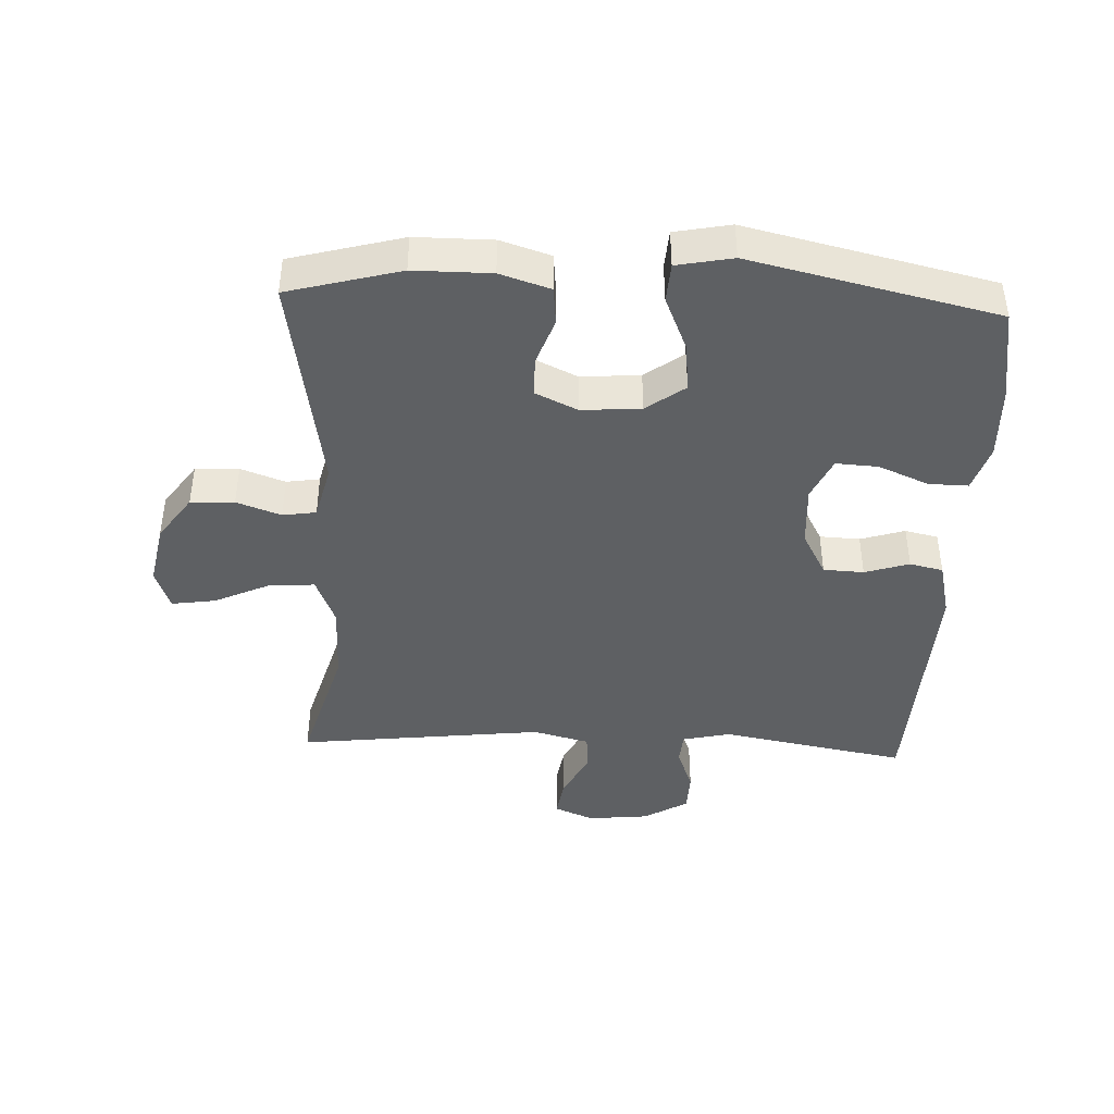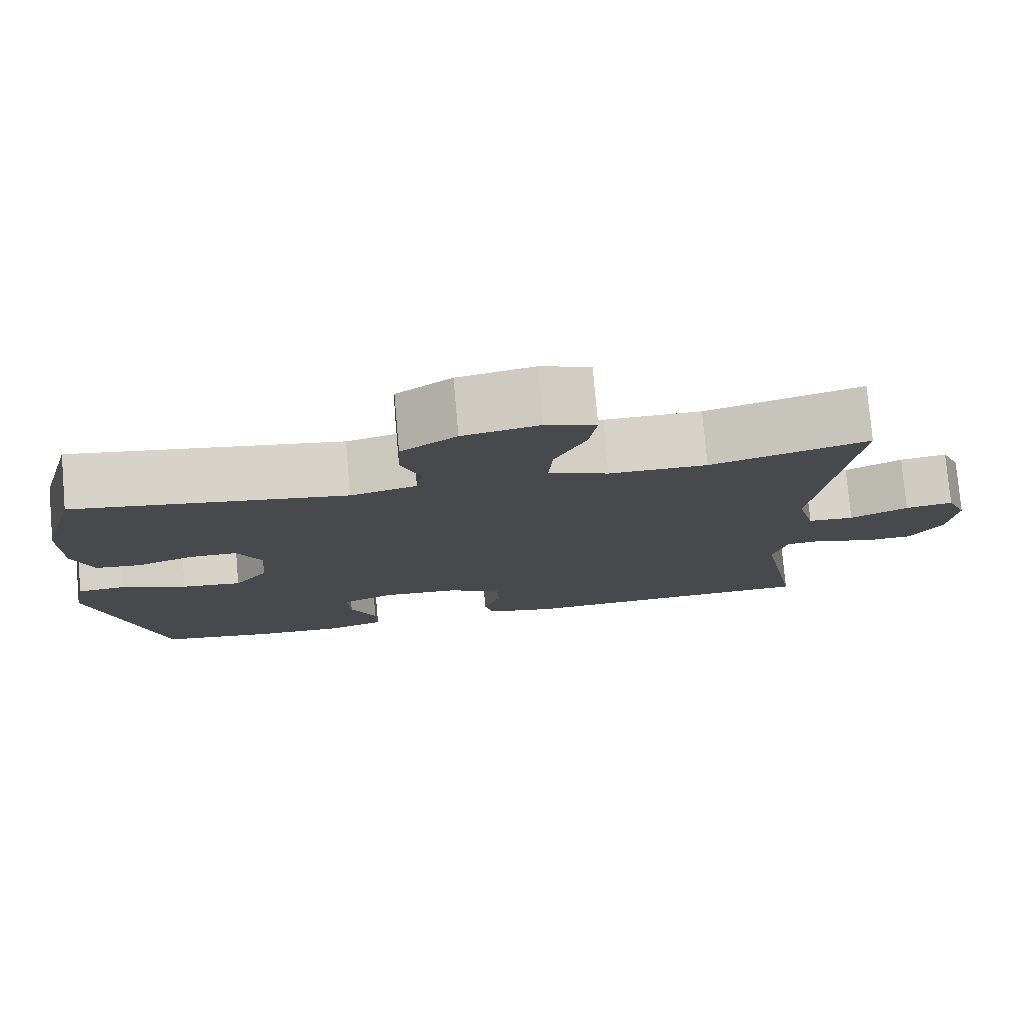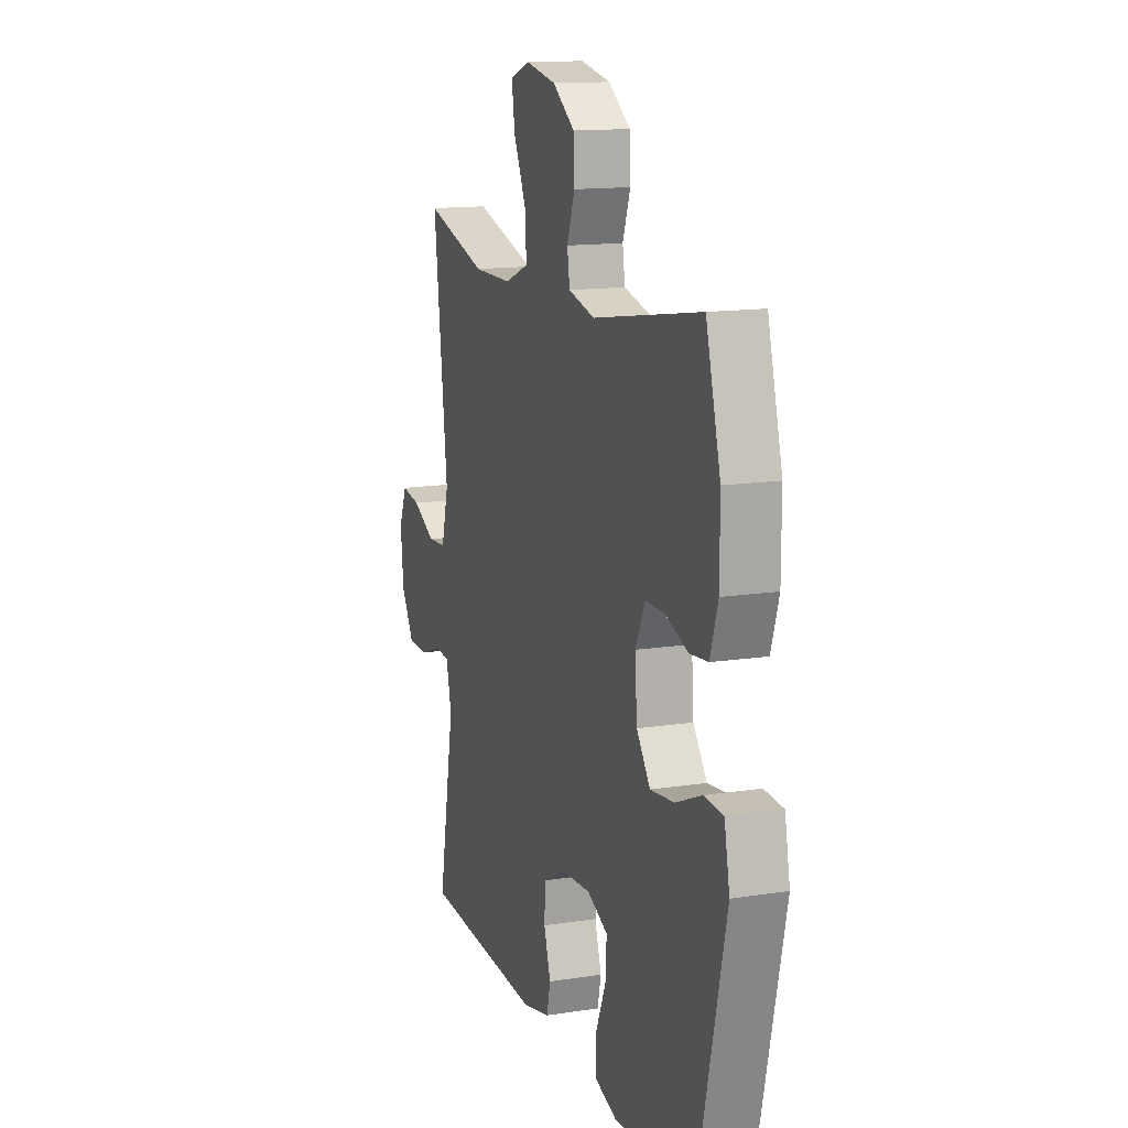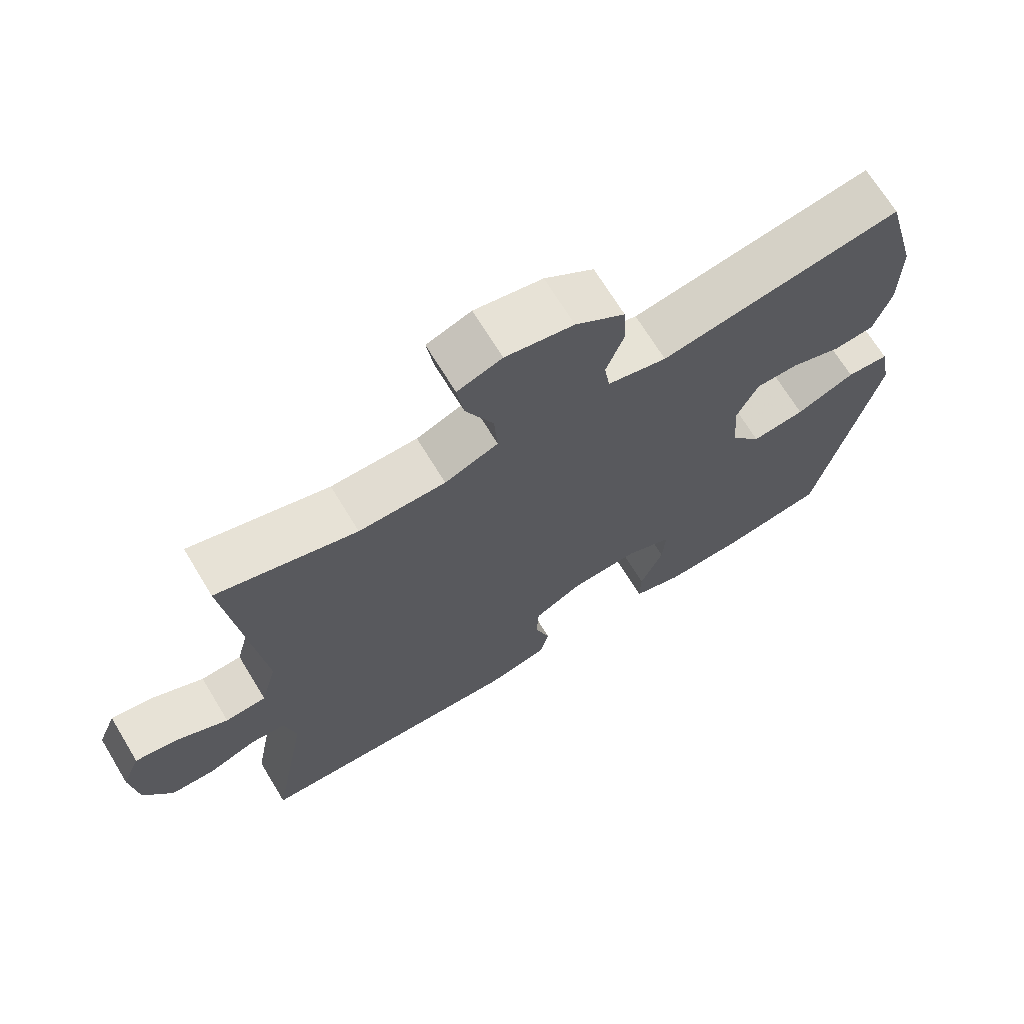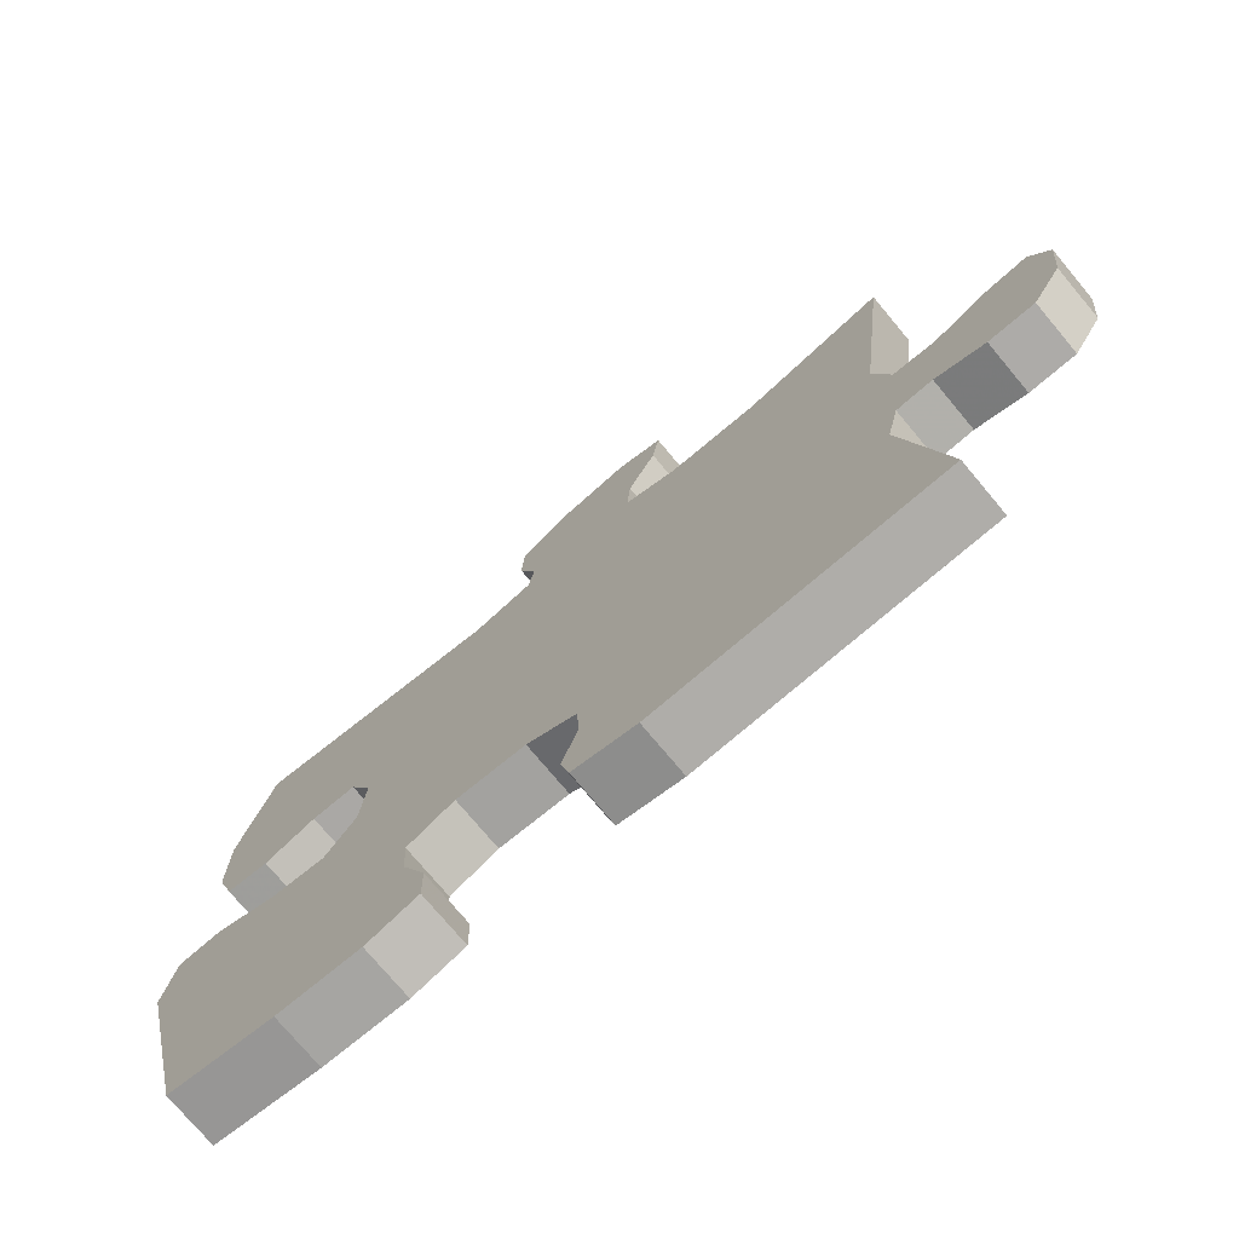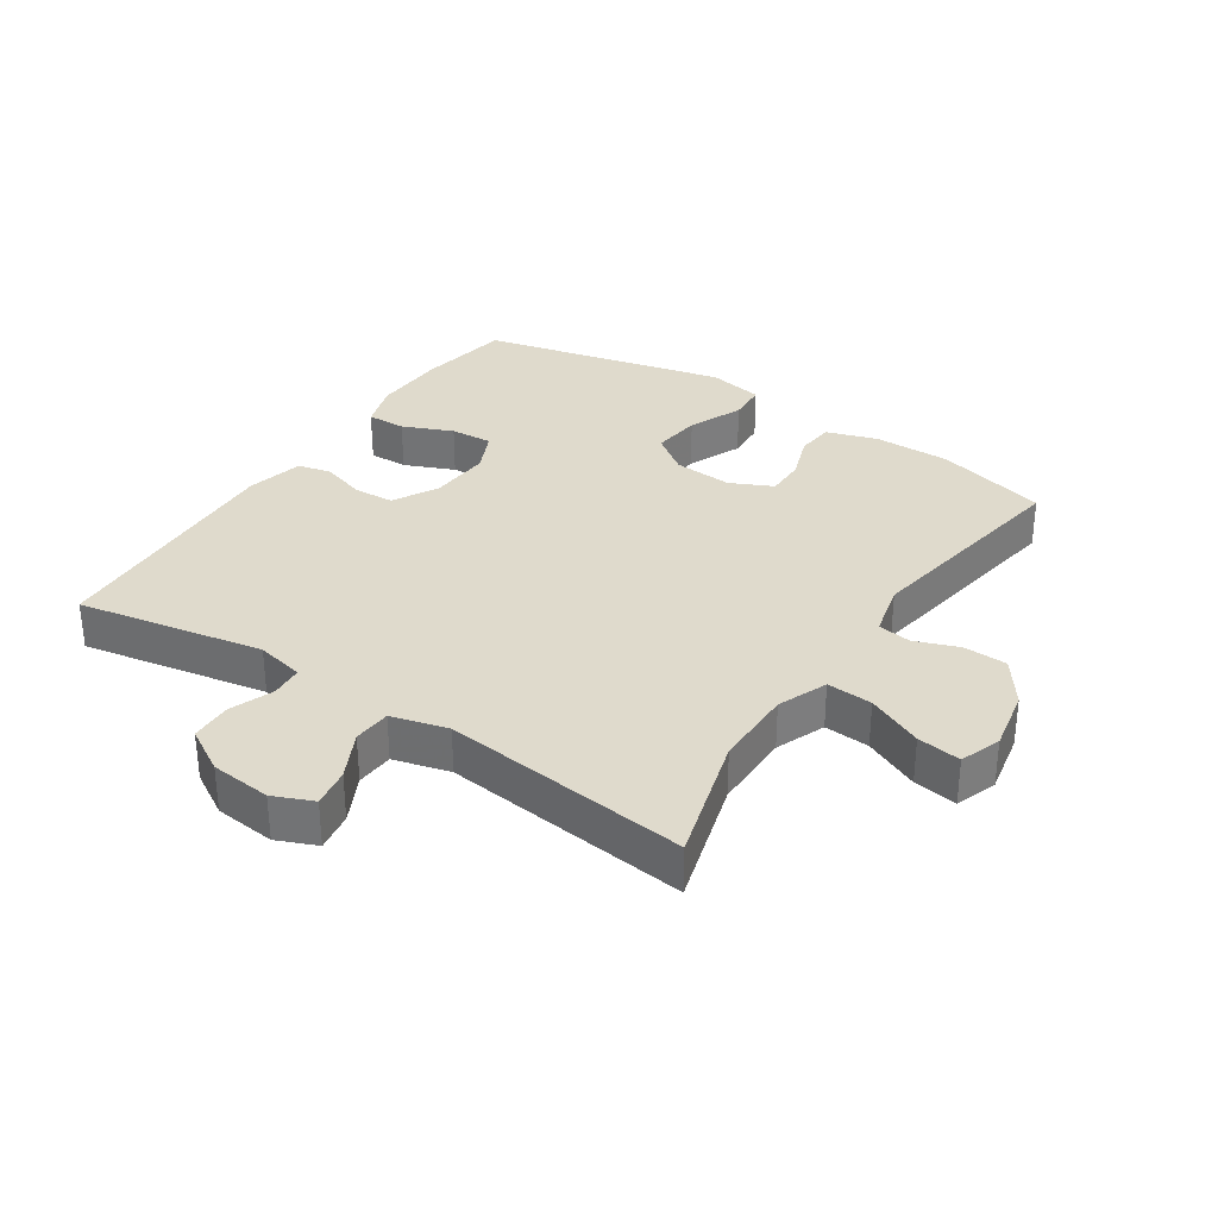
<metadata>
{"format":"obj","ext":"obj","renderer":"f3d","projection":"perspective","resolution":1024,"background":"white","views":[{"elev":-42.3,"azim":87.5,"up":"+Y"},{"elev":77.9,"azim":175.0,"up":"+Z"},{"elev":13.9,"azim":71.0,"up":"+Z"},{"elev":69.2,"azim":-31.3,"up":"+Z"},{"elev":-75.2,"azim":-140.1,"up":"+Z"},{"elev":32.5,"azim":-56.6,"up":"+Y"}]}
</metadata>
<code>
v -0.5 0.07 -0.5
v -0.447 0.07 -0.21
v -0.464 0.07 -0.135
v -0.514 0.07 -0.131
v -0.583 0.07 -0.157
v -0.647 0.07 -0.155
v -0.688 0.07 -0.086
v -0.698 0.07 0.009
v -0.672 0.07 0.071
v -0.611 0.07 0.061
v -0.537 0.07 0.024
v -0.478 0.07 0.028
v -0.455 0.07 0.116
v -0.5 0.07 0.5
v -0.299 0.07 0.442
v -0.174 0.07 0.442
v -0.097 0.07 0.473
v -0.102 0.07 0.544
v -0.142 0.07 0.631
v -0.152 0.07 0.699
v -0.088 0.07 0.722
v 0.01 0.07 0.703
v 0.081 0.07 0.653
v 0.084 0.07 0.585
v 0.059 0.07 0.516
v 0.067 0.07 0.464
v 0.152 0.07 0.443
v 0.5 0.07 0.5
v 0.547 0.07 0.325
v 0.547 0.07 0.205
v 0.522 0.07 0.127
v 0.463 0.07 0.121
v 0.39 0.07 0.147
v 0.328 0.07 0.147
v 0.297 0.07 0.081
v 0.304 0.07 -0.011
v 0.348 0.07 -0.071
v 0.425 0.07 -0.062
v 0.51 0.07 -0.026
v 0.571 0.07 -0.03
v 0.588 0.07 -0.117
v 0.5 0.07 -0.5
v 0.354 0.07 -0.524
v 0.239 0.07 -0.528
v 0.167 0.07 -0.505
v 0.168 0.07 -0.444
v 0.201 0.07 -0.366
v 0.205 0.07 -0.3
v 0.139 0.07 -0.27
v 0.042 0.07 -0.276
v -0.028 0.07 -0.314
v -0.031 0.07 -0.377
v -0.009 0.07 -0.446
v -0.021 0.07 -0.498
v -0.109 0.07 -0.519
v -0.5 0 -0.5
v -0.447 0 -0.21
v -0.464 0 -0.135
v -0.514 0 -0.131
v -0.583 0 -0.157
v -0.647 0 -0.155
v -0.688 0 -0.086
v -0.698 0 0.009
v -0.672 0 0.071
v -0.611 0 0.061
v -0.537 0 0.024
v -0.478 0 0.028
v -0.455 0 0.116
v -0.5 0 0.5
v -0.299 0 0.442
v -0.174 0 0.442
v -0.097 0 0.473
v -0.102 0 0.544
v -0.142 0 0.631
v -0.152 0 0.699
v -0.088 0 0.722
v 0.01 0 0.703
v 0.081 0 0.653
v 0.084 0 0.585
v 0.059 0 0.516
v 0.067 0 0.464
v 0.152 0 0.443
v 0.5 0 0.5
v 0.547 0 0.325
v 0.547 0 0.205
v 0.522 0 0.127
v 0.463 0 0.121
v 0.39 0 0.147
v 0.328 0 0.147
v 0.297 0 0.081
v 0.304 0 -0.011
v 0.348 0 -0.071
v 0.425 0 -0.062
v 0.51 0 -0.026
v 0.571 0 -0.03
v 0.588 0 -0.117
v 0.5 0 -0.5
v 0.354 0 -0.524
v 0.239 0 -0.528
v 0.167 0 -0.505
v 0.168 0 -0.444
v 0.201 0 -0.366
v 0.205 0 -0.3
v 0.139 0 -0.27
v 0.042 0 -0.276
v -0.028 0 -0.314
v -0.031 0 -0.377
v -0.009 0 -0.446
v -0.021 0 -0.498
v -0.109 0 -0.519
f 55 1 2
f 54 55 2
f 53 54 2
f 52 53 2
f 51 52 2 3
f 50 51 3
f 49 50 3
f 45 46 47
f 44 45 47
f 43 44 47
f 42 43 47
f 41 42 47
f 40 41 47
f 39 40 47
f 38 39 47
f 37 38 47 48
f 36 37 48 49
f 31 32 33
f 30 31 33
f 29 30 33
f 28 29 33
f 27 28 33
f 26 27 33 34
f 23 24 25
f 22 23 25
f 21 22 25
f 20 21 25
f 19 20 25
f 18 19 25
f 17 18 25 26
f 26 34 35
f 17 26 35
f 16 17 35
f 13 14 15
f 36 49 3
f 35 36 3
f 16 35 3
f 15 16 3
f 13 15 3
f 12 13 3
f 9 10 11
f 8 9 11
f 7 8 11
f 6 7 11
f 5 6 11
f 4 5 11
f 3 4 11 12
f 57 56 110
f 57 110 109
f 57 109 108
f 57 108 107
f 58 57 107 106
f 58 106 105
f 58 105 104
f 102 101 100
f 102 100 99
f 102 99 98
f 102 98 97
f 102 97 96
f 102 96 95
f 102 95 94
f 102 94 93
f 103 102 93 92
f 104 103 92 91
f 88 87 86
f 88 86 85
f 88 85 84
f 88 84 83
f 88 83 82
f 89 88 82 81
f 80 79 78
f 80 78 77
f 80 77 76
f 80 76 75
f 80 75 74
f 80 74 73
f 81 80 73 72
f 90 89 81
f 90 81 72
f 90 72 71
f 70 69 68
f 58 104 91
f 58 91 90
f 58 90 71
f 58 71 70
f 58 70 68
f 58 68 67
f 66 65 64
f 66 64 63
f 66 63 62
f 66 62 61
f 66 61 60
f 66 60 59
f 67 66 59 58
f 1 56 57 2
f 2 57 58 3
f 3 58 59 4
f 4 59 60 5
f 5 60 61 6
f 6 61 62 7
f 7 62 63 8
f 8 63 64 9
f 9 64 65 10
f 10 65 66 11
f 11 66 67 12
f 12 67 68 13
f 13 68 69 14
f 14 69 70 15
f 15 70 71 16
f 16 71 72 17
f 17 72 73 18
f 18 73 74 19
f 19 74 75 20
f 20 75 76 21
f 21 76 77 22
f 22 77 78 23
f 23 78 79 24
f 24 79 80 25
f 25 80 81 26
f 26 81 82 27
f 27 82 83 28
f 28 83 84 29
f 29 84 85 30
f 30 85 86 31
f 31 86 87 32
f 32 87 88 33
f 33 88 89 34
f 34 89 90 35
f 35 90 91 36
f 36 91 92 37
f 37 92 93 38
f 38 93 94 39
f 39 94 95 40
f 40 95 96 41
f 41 96 97 42
f 42 97 98 43
f 43 98 99 44
f 44 99 100 45
f 45 100 101 46
f 46 101 102 47
f 47 102 103 48
f 48 103 104 49
f 49 104 105 50
f 50 105 106 51
f 51 106 107 52
f 52 107 108 53
f 53 108 109 54
f 54 109 110 55
f 55 110 56 1

</code>
